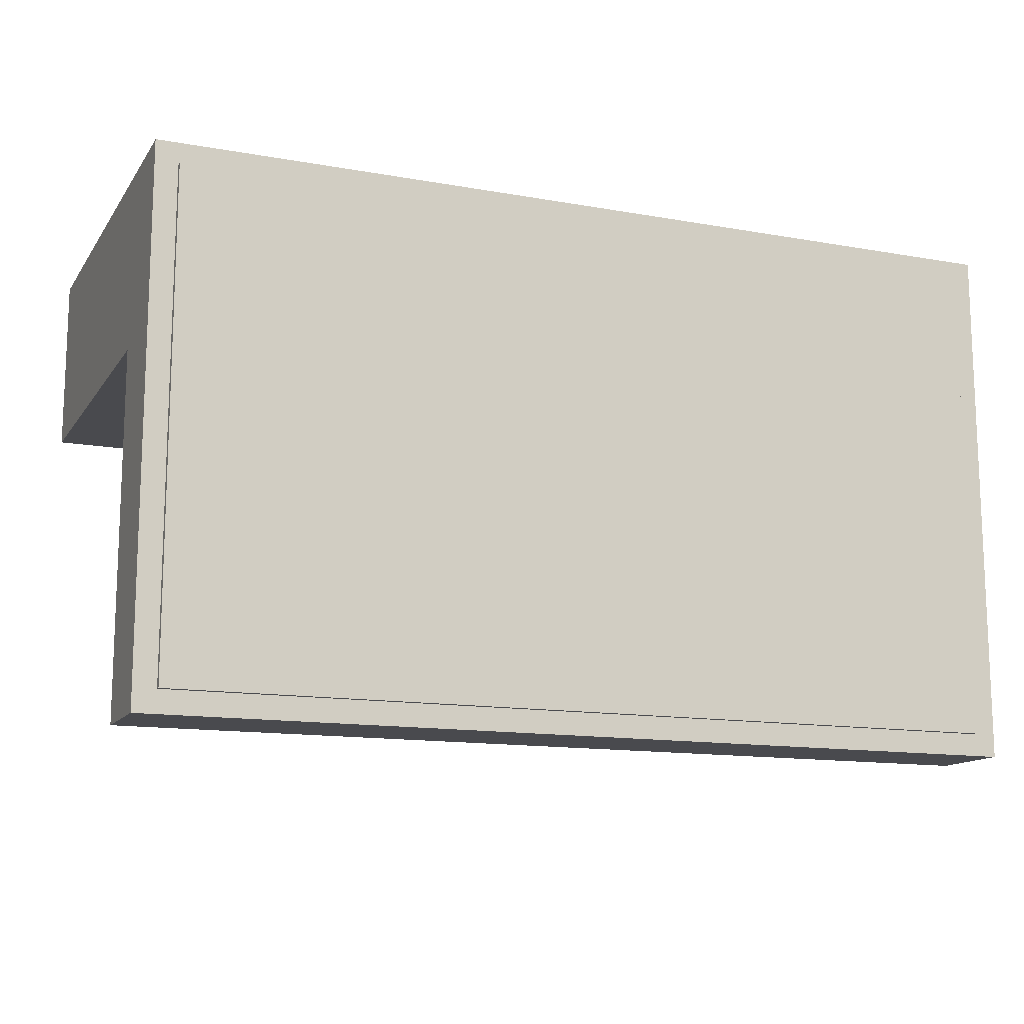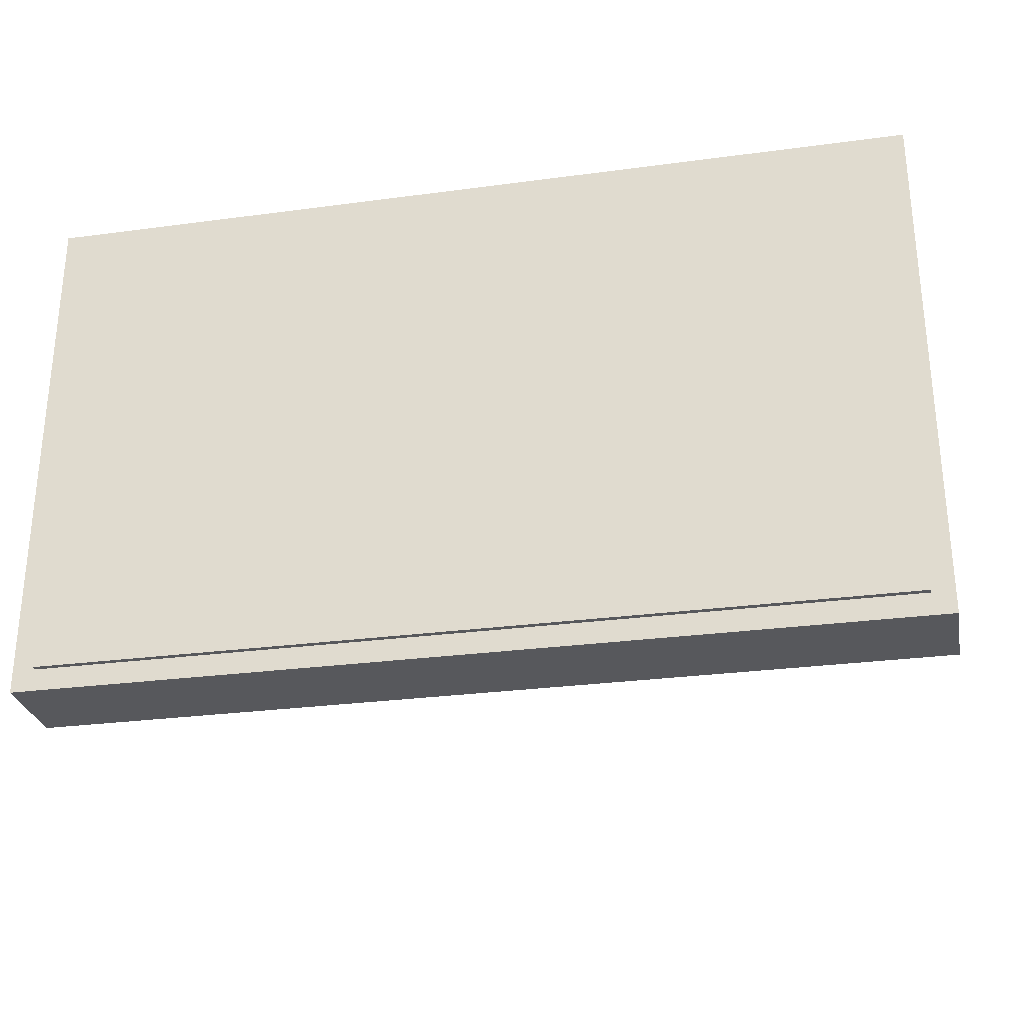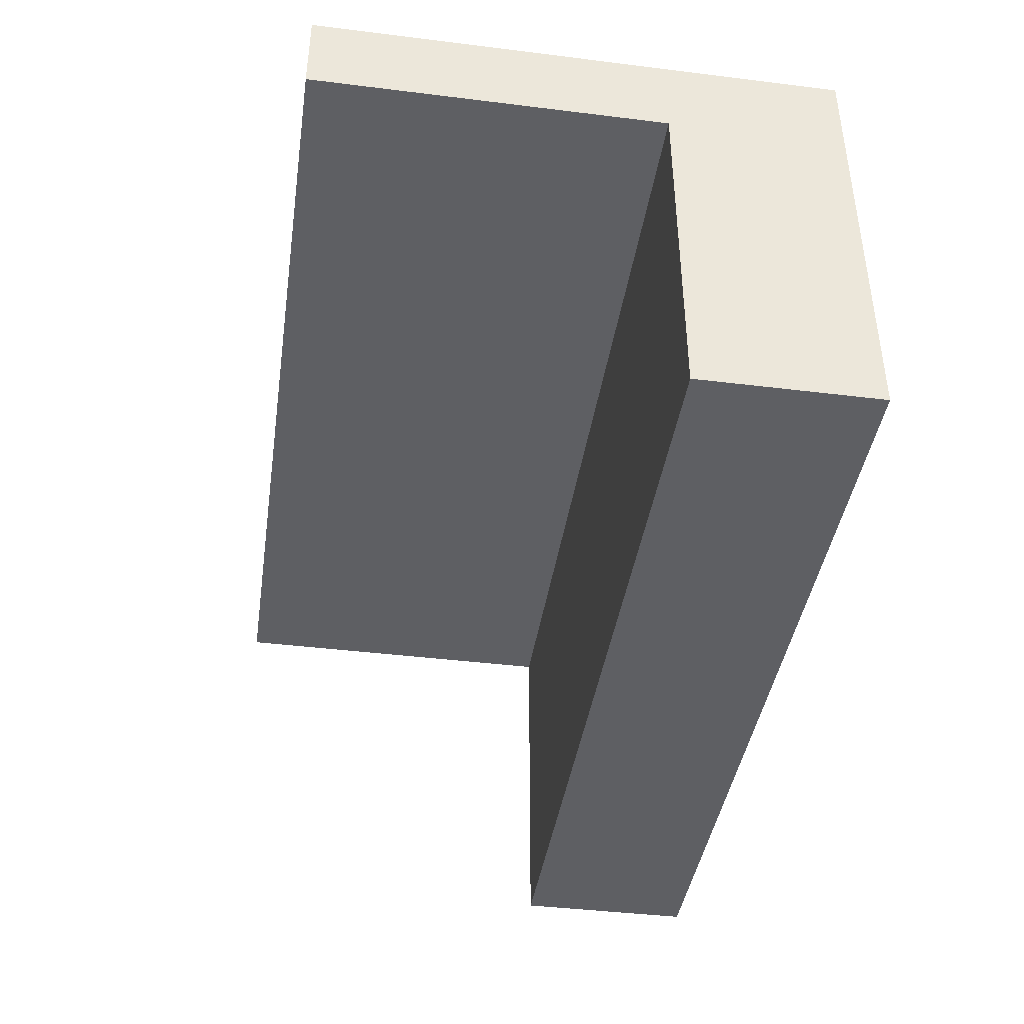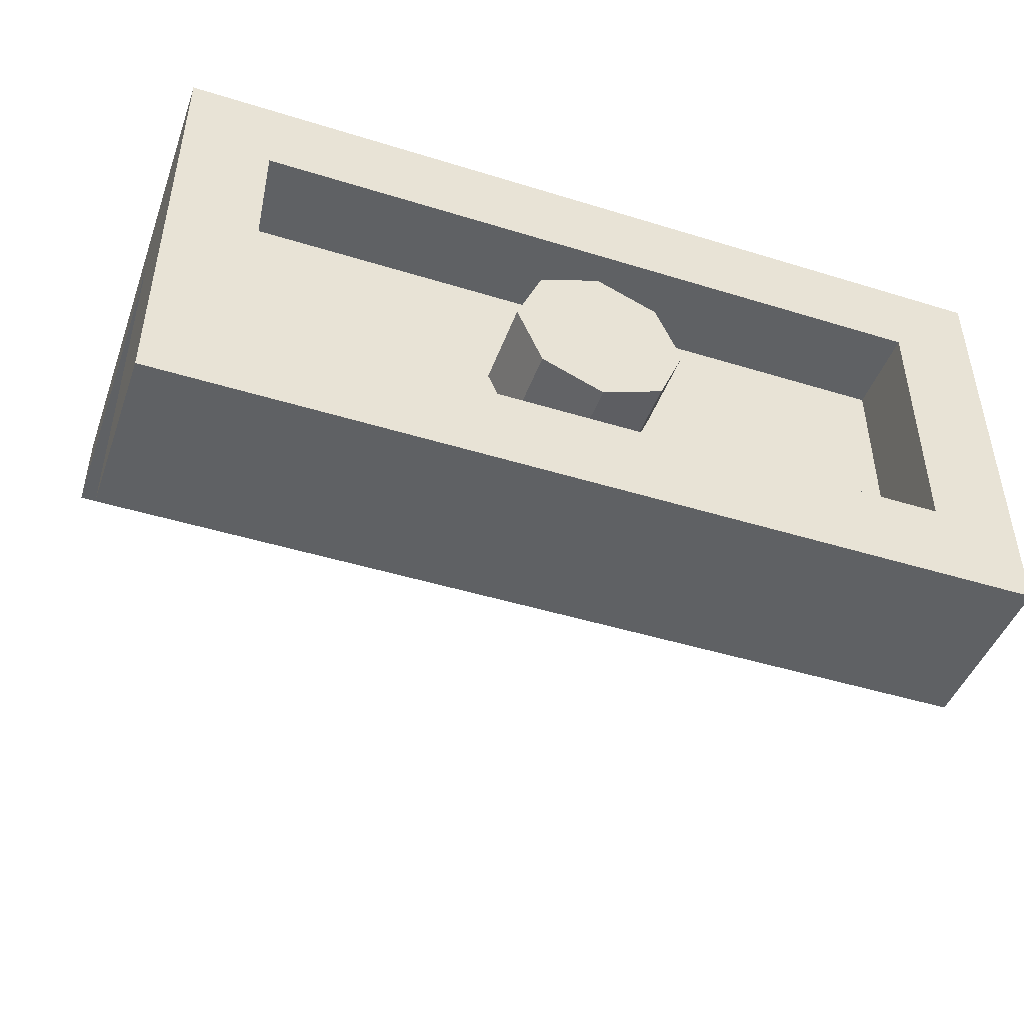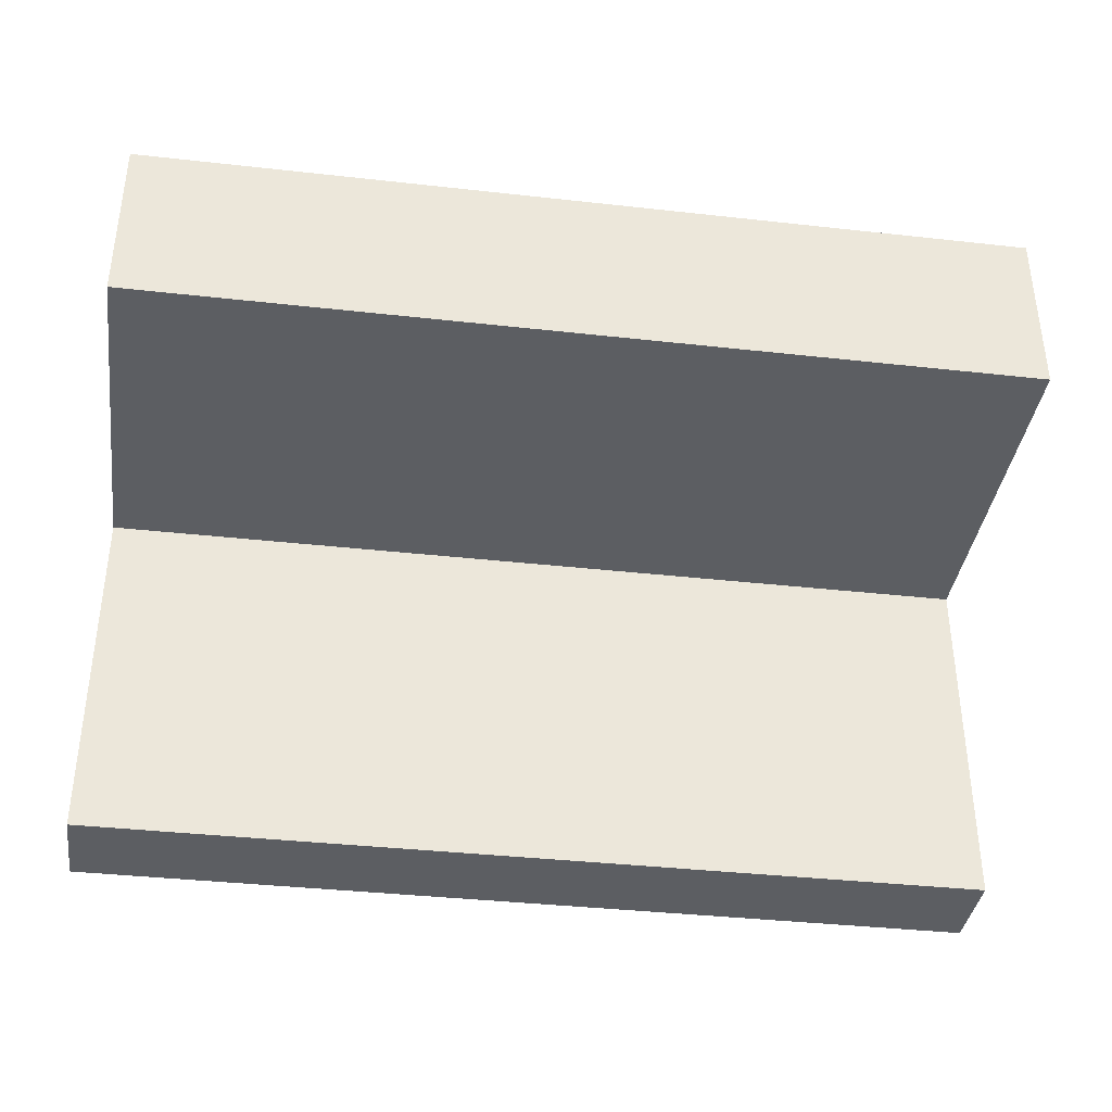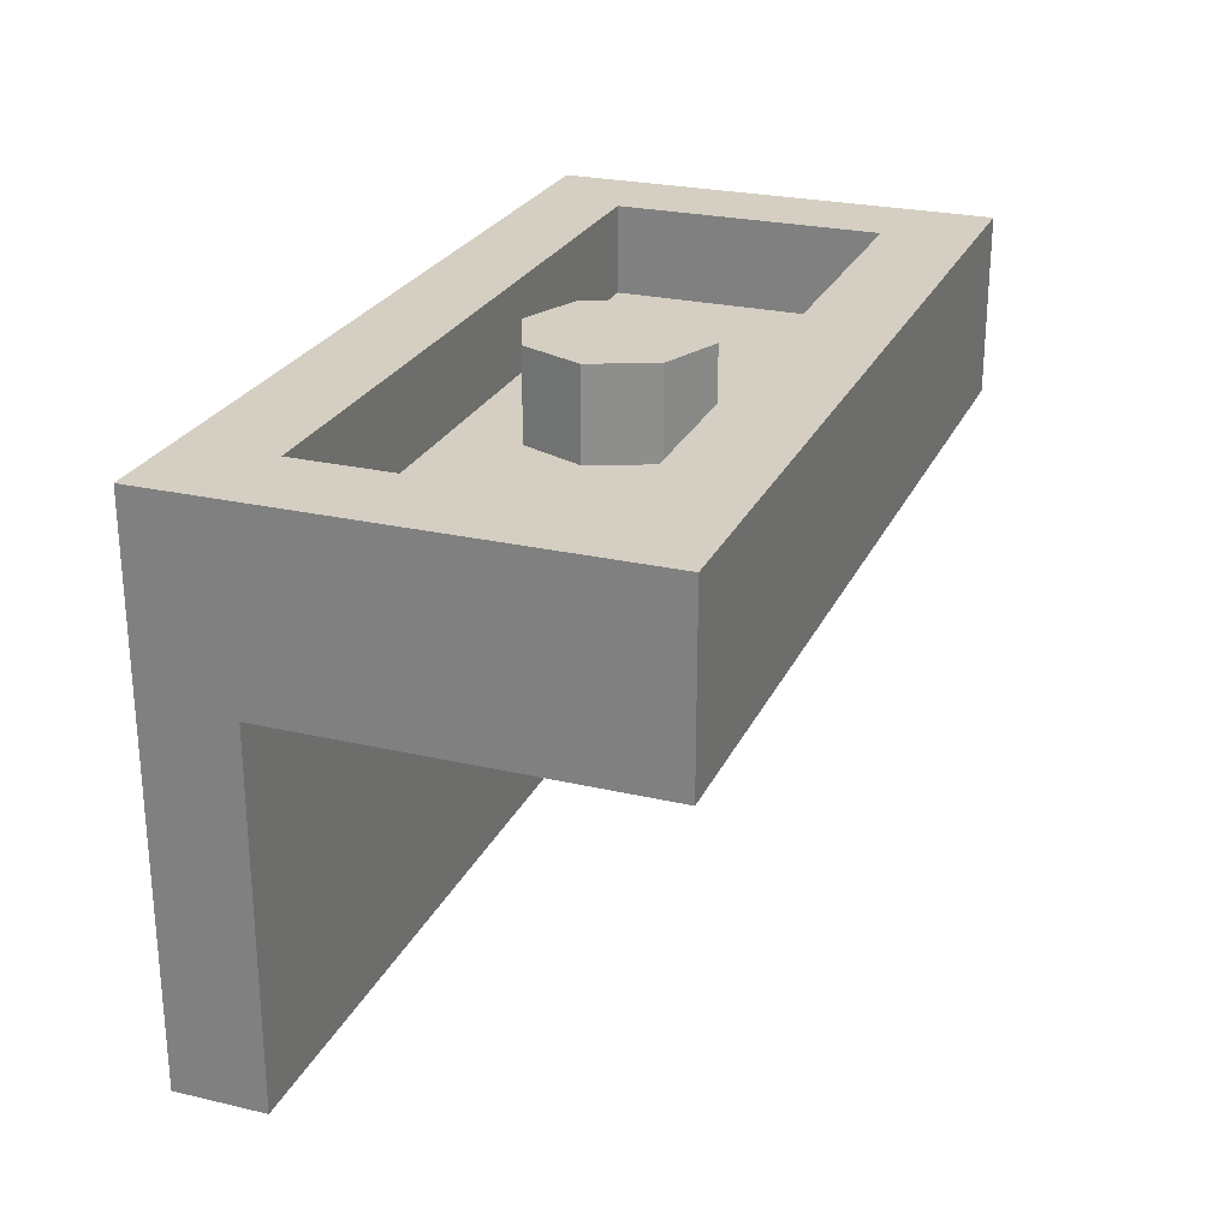
<metadata>
{"format":"obj","ext":"obj","renderer":"f3d","projection":"perspective","resolution":1024,"background":"white","views":[{"elev":-13.4,"azim":-22.0,"up":"+Y"},{"elev":-28.7,"azim":11.3,"up":"+Y"},{"elev":-41.6,"azim":81.5,"up":"+Z"},{"elev":-45.9,"azim":160.5,"up":"+Z"},{"elev":-37.7,"azim":171.9,"up":"+Y"},{"elev":25.4,"azim":110.5,"up":"+Y"}]}
</metadata>
<code>
v 0 1.2 0
v 0.2 1.2 0
v 0.1414 1.2 0.1414
v 0 1.2 0
v 0.1414 1.2 0.1414
v 0 1.2 0.2
v 0 1.2 0
v 0 1.2 0.2
v -0.1414 1.2 0.1414
v 0 1.2 0
v -0.1414 1.2 0.1414
v -0.2 1.2 0
v 0 1.2 0
v -0.2 1.2 0
v -0.1414 1.2 -0.1414
v 0 1.2 0
v -0.1414 1.2 -0.1414
v 0 1.2 -0.2
v 0 1.2 0
v 0 1.2 -0.2
v 0.1414 1.2 -0.1414
v 0 1.2 0
v 0.1414 1.2 -0.1414
v 0.2 1.2 0
v 0.1414 1.2 0.1414
v 0.2 1.2 0
v 0.2 1 0
v 0.1414 1 0.1414
v 0 1.2 0.2
v 0.1414 1.2 0.1414
v 0.1414 1 0.1414
v 0 1 0.2
v -0.1414 1.2 0.1414
v 0 1.2 0.2
v 0 1 0.2
v -0.1414 1 0.1414
v -0.2 1.2 0
v -0.1414 1.2 0.1414
v -0.1414 1 0.1414
v -0.2 1 0
v -0.1414 1.2 -0.1414
v -0.2 1.2 0
v -0.2 1 0
v -0.1414 1 -0.1414
v 0 1.2 -0.2
v -0.1414 1.2 -0.1414
v -0.1414 1 -0.1414
v 0 1 -0.2
v 0.1414 1.2 -0.1414
v 0 1.2 -0.2
v 0 1 -0.2
v 0.1414 1 -0.1414
v 0.2 1.2 0
v 0.1414 1.2 -0.1414
v 0.1414 1 -0.1414
v 0.2 1 0
v -0.8 1 0.3
v 0.8 1 0.3
v 0.8 1 -0.3
v -0.8 1 -0.3
v -0.8 1 0.3
v -0.8 1.2 0.3
v 0.8 1.2 0.3
v 0.8 1 0.3
v -0.8 1 -0.3
v -0.8 1.2 -0.3
v -0.8 1.2 0.3
v -0.8 1 0.3
v 0.8 1 -0.3
v 0.8 1.2 -0.3
v -0.8 1.2 -0.3
v -0.8 1 -0.3
v 0.8 1 0.3
v 0.8 1.2 0.3
v 0.8 1.2 -0.3
v 0.8 1 -0.3
v 1 1.2 0.5
v 0.8 1.2 0.3
v -0.8 1.2 0.3
v -1 1.2 0.5
v -1 1.2 0.5
v -0.8 1.2 0.3
v -0.8 1.2 -0.3
v -1 1.2 -0.5
v -1 1.2 -0.5
v -0.8 1.2 -0.3
v 0.8 1.2 -0.3
v 1 1.2 -0.5
v 1 1.2 -0.5
v 0.8 1.2 -0.3
v 0.8 1.2 0.3
v 1 1.2 0.5
v 1 0.8 -0.5
v 1 0.8 0.3
v -1 0.8 0.3
v -1 0.8 -0.5
v 1 0 0.3
v 1 0 0.5
v -1 0 0.5
v -1 0 0.3
v -1 1.2 0.5
v -1 1.2 -0.5
v -1 0.8 -0.5
v -1 0.8 0.3
v -1 1.2 -0.5
v 1 1.2 -0.5
v 1 0.8 -0.5
v -1 0.8 -0.5
v 1 1.2 -0.5
v 1 1.2 0.5
v 1 0.8 0.3
v 1 0.8 -0.5
v -1 1.2 0.5
v -1 0.8 0.3
v -1 0 0.3
v -1 0 0.5
v -1 0.8 0.3
v 1 0.8 0.3
v 1 0 0.3
v -1 0 0.3
v 1 0.8 0.3
v 1 1.2 0.5
v 1 0 0.5
v 1 0 0.3
v 1 1.2 0.5
v -1 1.2 0.5
v -1 0 0.5
v 1 0 0.5
v -0.95 0.05 0.5
v -0.95 1.15 0.5
v 0.95 1.15 0.5
v 0.95 0.05 0.5
v 0.95 0.05 0.5125
v -0.95 0.05 0.5125
v -0.95 0.05 0.5
v 0.95 0.05 0.5
v 0.95 1.15 0.5125
v 0.95 0.05 0.5125
v 0.95 0.05 0.5
v 0.95 1.15 0.5
v -0.95 1.15 0.5125
v 0.95 1.15 0.5125
v 0.95 1.15 0.5
v -0.95 1.15 0.5
v -0.95 0.05 0.5125
v -0.95 1.15 0.5125
v -0.95 1.15 0.5
v -0.95 0.05 0.5
v -0.75 0.325 0.5125
v -0.78 0.165 0.5125
v -0.24 0.165 0.5125
v -0.38 0.325 0.5125
v -0.365 0.42 0.5125
v -0.38 0.325 0.5125
v -0.24 0.165 0.5125
v -0.17 0.62 0.5125
v -0.365 0.42 0.5125
v -0.17 0.62 0.5125
v -0.295 0.58 0.5125
v -0.47 0.41 0.5125
v -0.47 0.41 0.5125
v -0.295 0.58 0.5125
v -0.41 0.565 0.5125
v -0.575 0.42 0.5125
v -0.575 0.42 0.5125
v -0.41 0.565 0.5125
v -0.5 0.58 0.5125
v -0.67 0.465 0.5125
v -0.67 0.465 0.5125
v -0.5 0.58 0.5125
v -0.555 0.615 0.5125
v -0.745 0.525 0.5125
v -0.745 0.525 0.5125
v -0.555 0.615 0.5125
v -0.585 0.67 0.5125
v -0.795 0.605 0.5125
v -0.795 0.605 0.5125
v -0.585 0.67 0.5125
v -0.595 0.715 0.5125
v -0.81 0.7 0.5125
v -0.81 0.7 0.5125
v -0.595 0.715 0.5125
v -0.58 0.77 0.5125
v -0.795 0.8 0.5125
v -0.74 0.89 0.5125
v -0.795 0.8 0.5125
v -0.58 0.77 0.5125
v -0.54 0.82 0.5125
v -0.66 0.965 0.5125
v -0.74 0.89 0.5125
v -0.54 0.82 0.5125
v -0.48 0.85 0.5125
v -0.56 1.01 0.5125
v -0.66 0.965 0.5125
v -0.48 0.85 0.5125
v -0.38 0.86 0.5125
v -0.44 1.03 0.5125
v -0.56 1.01 0.5125
v -0.38 0.86 0.5125
v -0.33 1.03 0.5125
v -0.33 1.03 0.5125
v -0.38 0.86 0.5125
v -0.295 0.855 0.5125
v -0.24 1.015 0.5125
v -0.24 1.015 0.5125
v -0.295 0.855 0.5125
v -0.225 0.83 0.5125
v -0.155 0.98 0.5125
v -0.16 0.785 0.5125
v -0.155 0.98 0.5125
v -0.225 0.83 0.5125
v -0.78 0.165 0.5125
v -0.95 0.05 0.5125
v 0.95 0.05 0.5125
v -0.24 0.165 0.5125
v -0.95 0.05 0.5125
v -0.78 0.165 0.5125
v -0.75 0.325 0.5125
v -0.745 0.525 0.5125
v -0.75 0.325 0.5125
v -0.67 0.465 0.5125
v -0.745 0.525 0.5125
v -0.575 0.42 0.5125
v -0.67 0.465 0.5125
v -0.75 0.325 0.5125
v -0.38 0.325 0.5125
v -0.38 0.325 0.5125
v -0.47 0.41 0.5125
v -0.575 0.42 0.5125
v -0.38 0.325 0.5125
v -0.365 0.42 0.5125
v -0.47 0.41 0.5125
v -0.95 0.05 0.5125
v -0.745 0.525 0.5125
v -0.795 0.605 0.5125
v -0.95 0.05 0.5125
v -0.795 0.605 0.5125
v -0.81 0.7 0.5125
v -0.95 1.15 0.5125
v -0.81 0.7 0.5125
v -0.795 0.8 0.5125
v -0.95 1.15 0.5125
v -0.795 0.8 0.5125
v -0.74 0.89 0.5125
v -0.95 1.15 0.5125
v -0.74 0.89 0.5125
v -0.66 0.965 0.5125
v -0.95 1.15 0.5125
v -0.66 0.965 0.5125
v -0.56 1.01 0.5125
v -0.95 1.15 0.5125
v -0.56 1.01 0.5125
v -0.44 1.03 0.5125
v -0.95 1.15 0.5125
v 0.95 1.15 0.5125
v -0.95 1.15 0.5125
v -0.44 1.03 0.5125
v -0.33 1.03 0.5125
v -0.24 1.015 0.5125
v 0.95 1.15 0.5125
v -0.33 1.03 0.5125
v -0.155 0.98 0.5125
v 0.95 1.15 0.5125
v -0.24 1.015 0.5125
v -0.16 0.785 0.5125
v 0.95 1.15 0.5125
v -0.155 0.98 0.5125
v -0.17 0.62 0.5125
v 0.95 1.15 0.5125
v -0.16 0.785 0.5125
v -0.295 0.58 0.5125
v -0.295 0.58 0.5125
v -0.16 0.785 0.5125
v -0.225 0.83 0.5125
v -0.41 0.565 0.5125
v -0.41 0.565 0.5125
v -0.225 0.83 0.5125
v -0.295 0.855 0.5125
v -0.5 0.58 0.5125
v -0.5 0.58 0.5125
v -0.295 0.855 0.5125
v -0.38 0.86 0.5125
v -0.555 0.615 0.5125
v -0.555 0.615 0.5125
v -0.38 0.86 0.5125
v -0.48 0.85 0.5125
v -0.585 0.67 0.5125
v -0.585 0.67 0.5125
v -0.48 0.85 0.5125
v -0.54 0.82 0.5125
v -0.595 0.715 0.5125
v -0.595 0.715 0.5125
v -0.54 0.82 0.5125
v -0.58 0.77 0.5125
v 0.95 0.05 0.5125
v 0.95 1.15 0.5125
v -0.17 0.62 0.5125
v -0.24 0.165 0.5125
g mesh3866781
f 1 3 2
f 4 6 5
f 7 9 8
f 10 12 11
f 13 15 14
f 16 18 17
f 19 21 20
f 22 24 23
g mesh3866783
f 25 27 26
f 27 25 28
f 29 31 30
f 31 29 32
f 33 35 34
f 35 33 36
f 37 39 38
f 39 37 40
f 41 43 42
f 43 41 44
f 45 47 46
f 47 45 48
f 49 51 50
f 51 49 52
f 53 55 54
f 55 53 56
g mesh3866786
f 57 58 59
f 59 60 57
f 61 62 63
f 63 64 61
f 65 66 67
f 67 68 65
f 69 70 71
f 71 72 69
f 73 74 75
f 75 76 73
f 77 78 79
f 79 80 77
f 81 82 83
f 83 84 81
f 85 86 87
f 87 88 85
f 89 90 91
f 91 92 89
f 93 94 95
f 95 96 93
f 97 98 99
f 99 100 97
f 101 102 103
f 103 104 101
f 105 106 107
f 107 108 105
f 109 110 111
f 111 112 109
f 113 114 115
f 115 116 113
f 117 118 119
f 119 120 117
f 121 122 123
f 123 124 121
f 125 126 127
f 127 128 125
g mesh3866791
f 129 130 131
f 131 132 129
f 133 134 135
f 135 136 133
f 137 138 139
f 139 140 137
f 141 142 143
f 143 144 141
f 145 146 147
f 147 148 145
f 149 150 151
f 151 152 149
f 153 154 155
f 155 156 153
f 157 158 159
f 159 160 157
f 161 162 163
f 163 164 161
f 165 166 167
f 167 168 165
f 169 170 171
f 171 172 169
f 173 174 175
f 175 176 173
f 177 178 179
f 179 180 177
f 181 182 183
f 183 184 181
f 185 186 187
f 187 188 185
f 189 190 191
f 191 192 189
f 193 194 195
f 195 196 193
f 197 198 199
f 199 200 197
f 201 202 203
f 203 204 201
f 205 206 207
f 207 208 205
f 209 210 211
f 212 213 214
f 214 215 212
f 216 217 218
f 218 219 216
f 220 221 222
f 223 224 225
f 225 226 223
f 227 228 229
f 230 231 232
f 233 234 235
f 236 237 238
f 238 239 236
f 240 241 242
f 243 244 245
f 246 247 248
f 249 250 251
f 252 253 254
f 255 256 257
f 257 258 255
f 259 260 261
f 262 263 264
f 265 266 267
f 268 269 270
f 270 271 268
f 272 273 274
f 274 275 272
f 276 277 278
f 278 279 276
f 280 281 282
f 282 283 280
f 284 285 286
f 286 287 284
f 288 289 290
f 290 291 288
f 292 293 294
f 295 296 297
f 297 298 295

</code>
